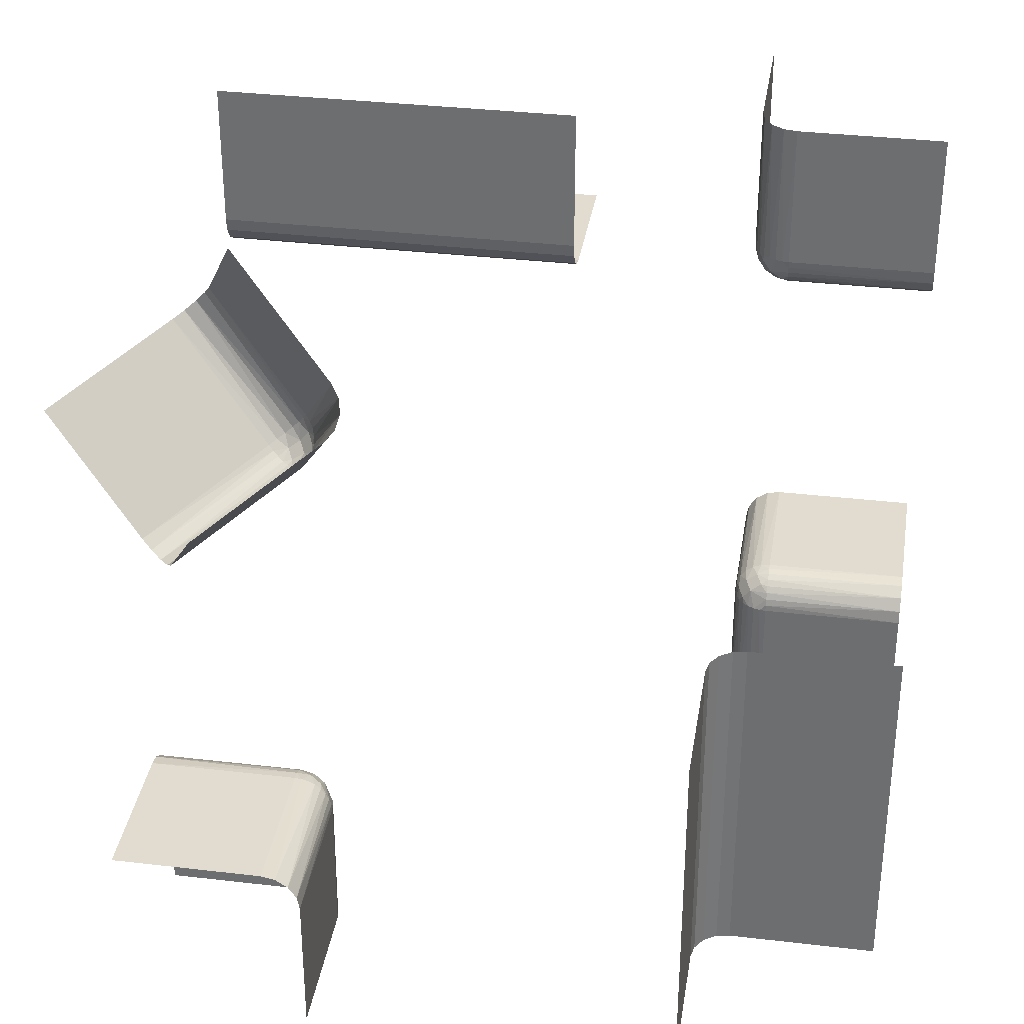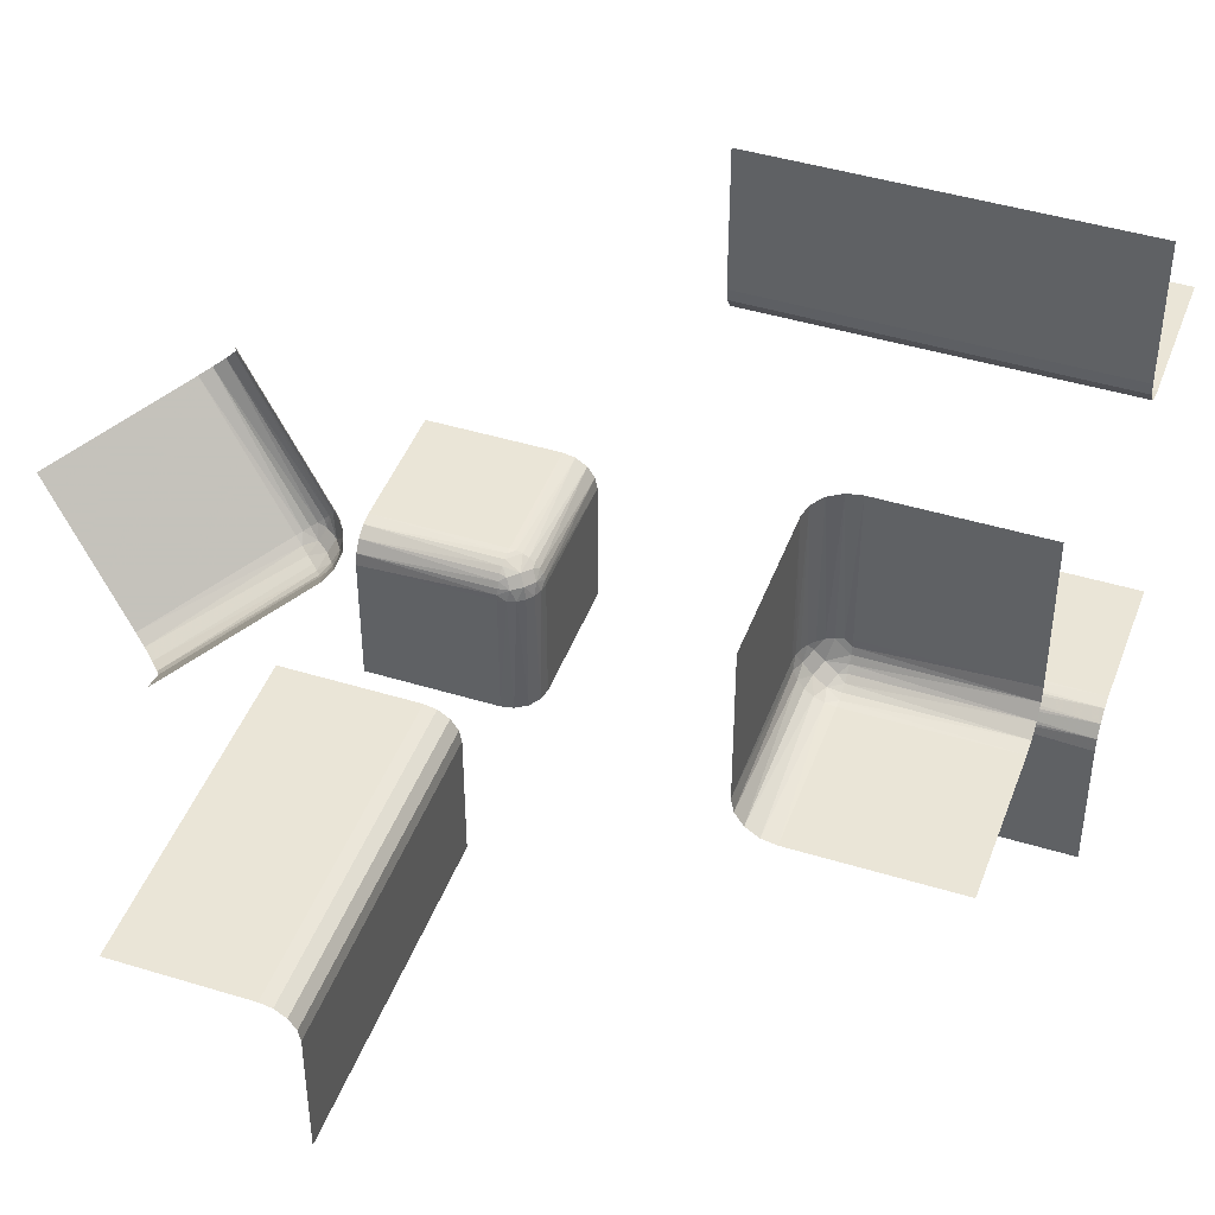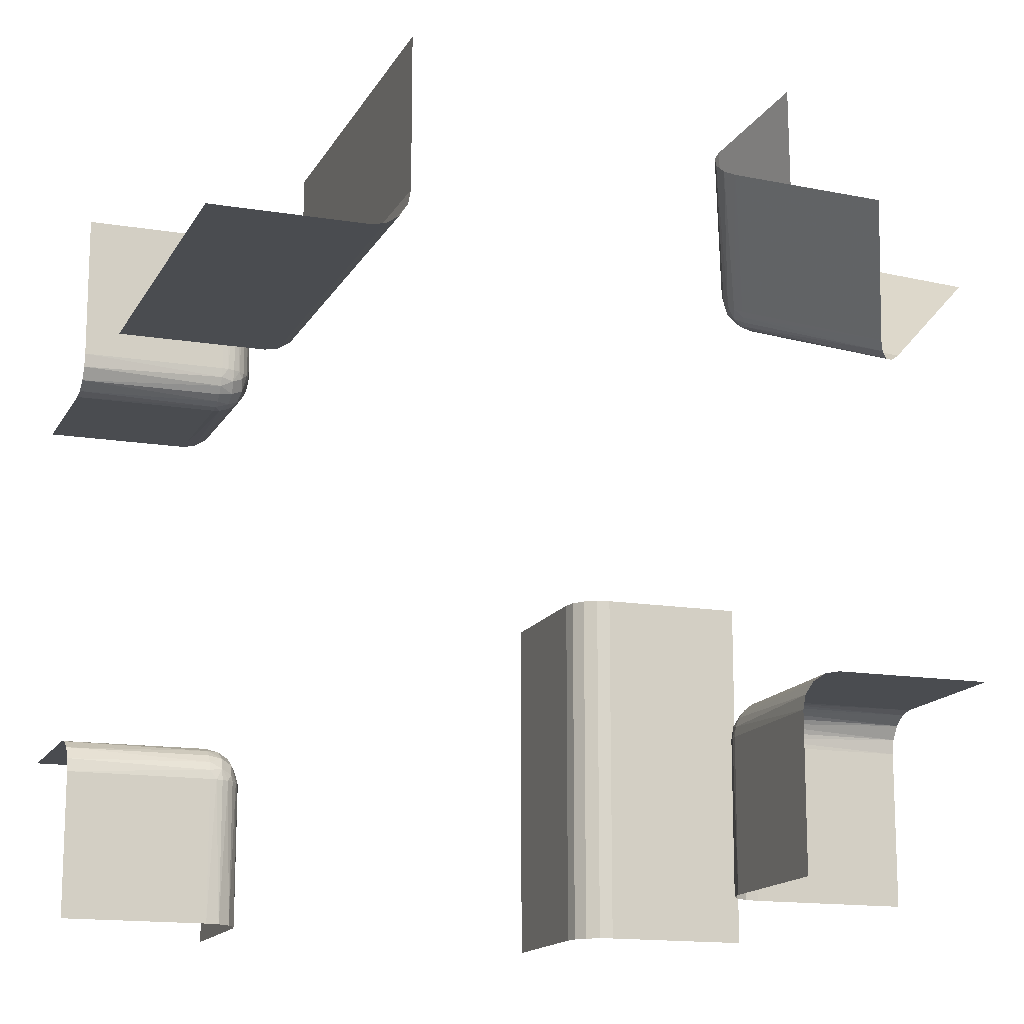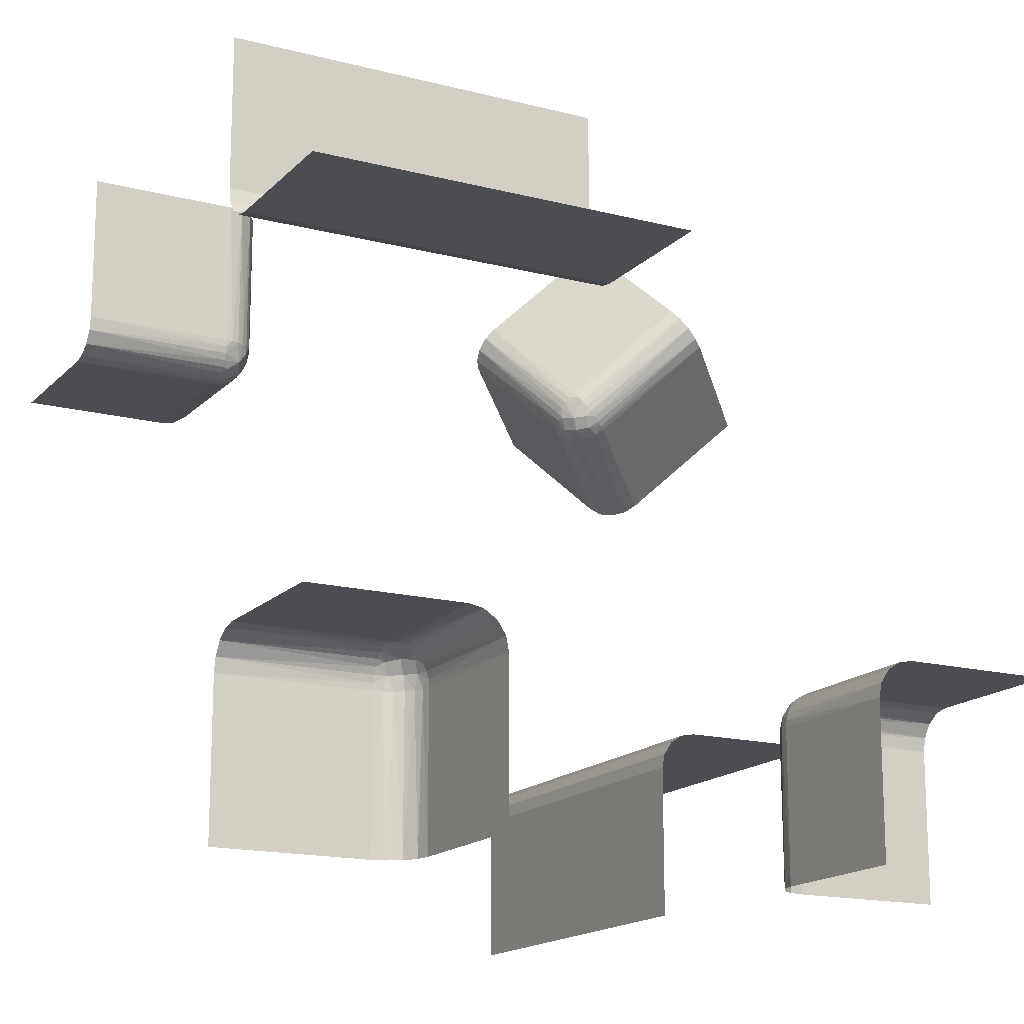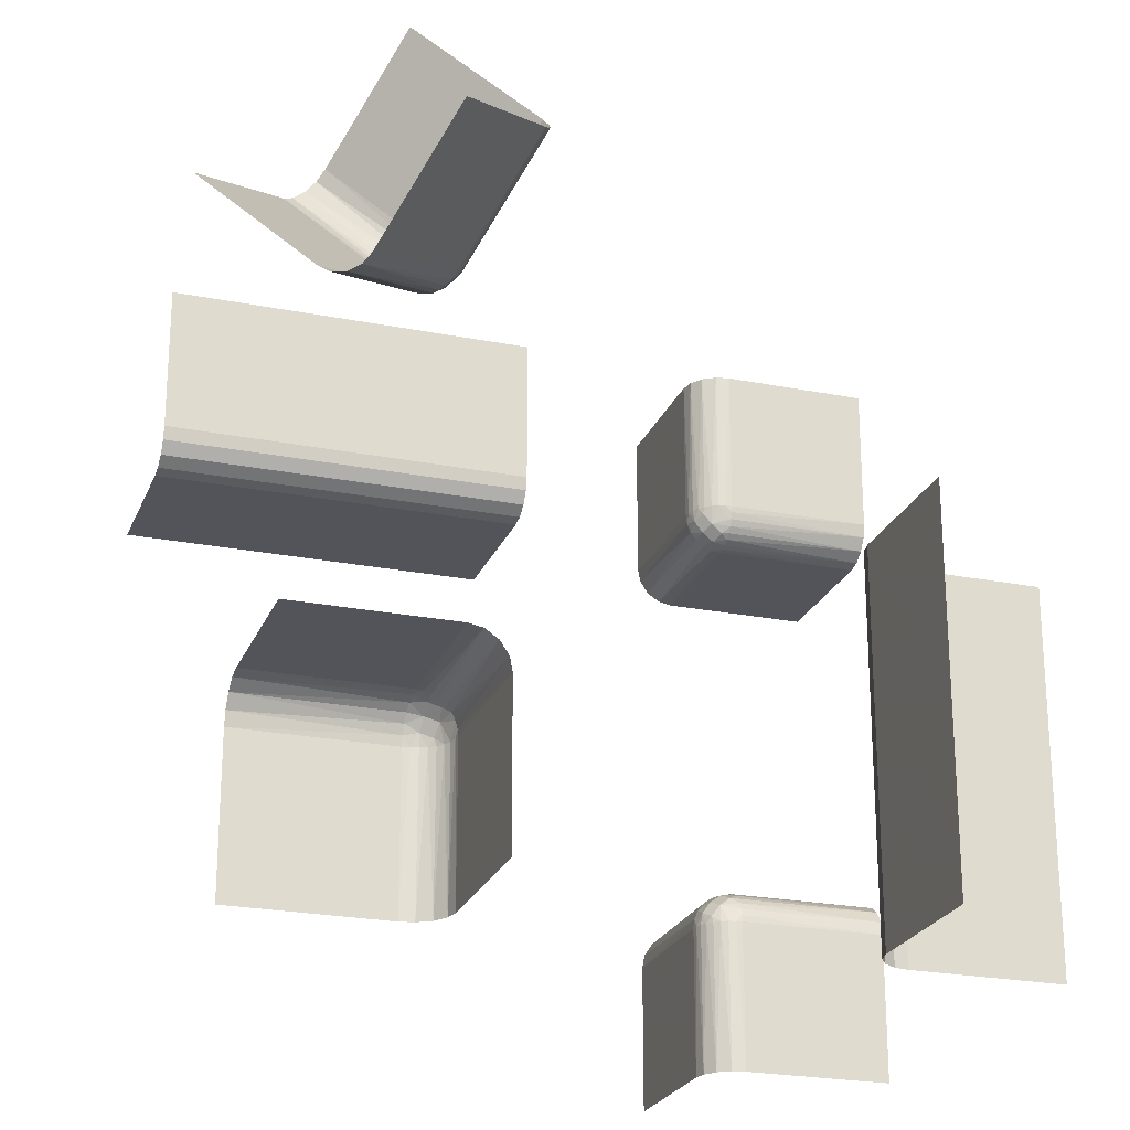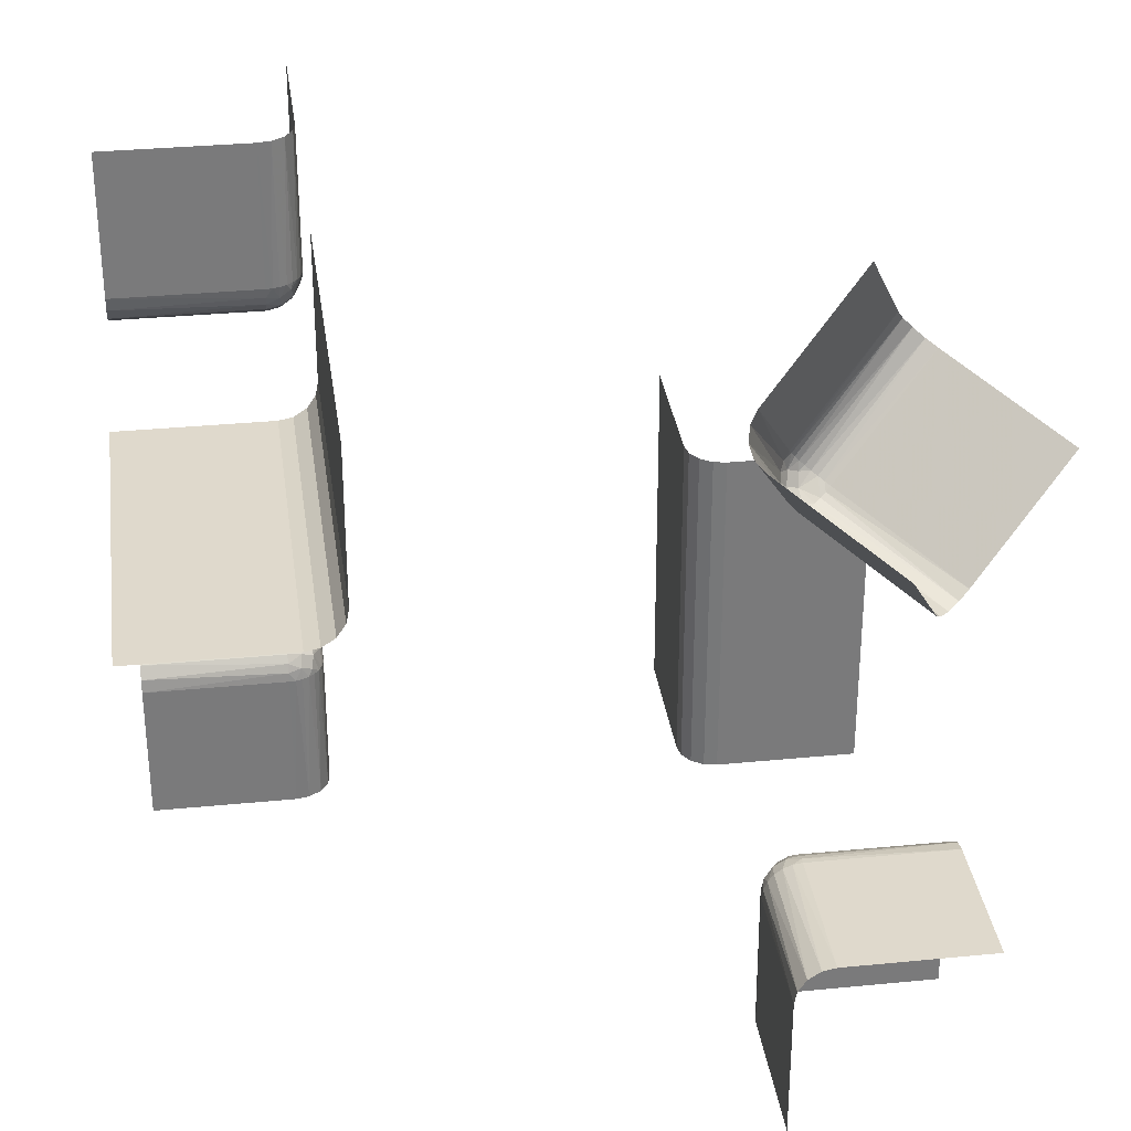
<metadata>
{"format":"obj","ext":"obj","renderer":"f3d","projection":"perspective","resolution":1024,"background":"white","views":[{"elev":34.4,"azim":-171.0,"up":"+Z"},{"elev":44.4,"azim":109.7,"up":"+Y"},{"elev":-14.9,"azim":70.4,"up":"+Z"},{"elev":-16.3,"azim":-118.0,"up":"+Y"},{"elev":-23.7,"azim":161.7,"up":"+Z"},{"elev":32.3,"azim":82.2,"up":"+Z"}]}
</metadata>
<code>
v 0 -0.2646 0.2646
v 0 -0.2535 0.2816
v 0 -0.5 0.25
v 0 -0.3 0.25
v 0 -0.25 0.3
v 0 -0.25 0.5
v 0 -0.2816 0.2535
v 0.2 0.4 0.45
v 0.2 0.45 0.4
v 0.4 0.2 0.45
v 0.4 0.45 0.2
v 0.4 0.25 -0.5
v 0.4 0.5 -0.25
v -0.2748 -0.2644 -0.2755
v -0.2748 -0.2644 0.2755
v 0.3075 0.2592 0.2721
v -0.2567 -0.3 -0.275
v -0.2567 -0.3 0.275
v -0.2582 -0.2726 -0.3
v -0.2582 -0.2726 0.3
v -0.275 -0.3 -0.2567
v -0.275 -0.3 0.2567
v -0.2563 -0.2821 -0.2836
v -0.2563 -0.2821 0.2836
v 0.2816 0.3 -0.2535
v 0.2816 0.5 -0.2535
v 0.2816 0.2535 -0.5
v 0.2816 0.2535 -0.3
v 0.3667 0.2667 0.5167
v 0.3667 0.5167 0.2667
v -0.2646 -0.2646 -0.5
v -0.2646 -0.2646 -0.3
v -0.2646 -0.2646 0.3
v -0.2646 -0.2646 0.5
v -0.2646 -0.5 -0.2646
v -0.2646 -0.5 0.2646
v -0.2646 -0.3 -0.2646
v -0.2646 -0.3 0.2646
v -0.2646 0.2646 0
v -0.2646 0.2646 -0.5
v -0.2726 -0.2582 -0.3
v -0.2726 -0.2582 0.3
v -0.2671 -0.2806 -0.2678
v -0.2671 -0.2806 0.2678
v -0.2517 -0.3 0.2871
v -0.2517 -0.3 -0.2871
v 0.4366 0.1901 0.4085
v 0.4366 0.4085 0.1901
v 0.25 0.4 -0.5
v 0.25 -0.5 0.25
v 0.25 0.3 -0.5
v 0.25 0.3 -0.3
v 0.25 0.5 -0.5
v 0.25 0.5 -0.3
v 0.25 0.5 -0.4
v 0.25 -0.25 0.5
v 0.45 0.2 0.4
v 0.45 0.4 0.2
v -0.2634 -0.2671 -0.2908
v -0.2634 -0.2671 0.2908
v 0.2529 0.2882 0.2882
v 0.2978 0.2545 0.2795
v 0.4215 0.4215 0.1862
v 0.4215 0.1862 0.4215
v 0.2669 0.2901 -0.2638
v 0.282 0.2829 -0.2566
v 0.1901 0.4366 0.4085
v 0.1901 0.4085 0.4366
v 0.2508 0.3 -0.2909
v 0.2508 0.2909 -0.3
v 0.3333 0.3333 0.5833
v 0.3333 0.5833 0.3333
v 0.2751 0.3032 0.2567
v 0.2795 0.2545 0.2978
v 0.2721 0.2592 0.3075
v -0.2901 -0.2669 0.2638
v -0.2901 -0.2669 -0.2638
v 0.2918 0.2659 0.2644
v -0.2535 0.2816 0
v -0.2535 0.2816 -0.5
v -0.2535 -0.5 0.2816
v -0.2535 -0.5 -0.2816
v -0.2535 -0.2816 -0.5
v -0.2535 -0.2816 -0.3
v -0.2535 -0.2816 0.3
v -0.2535 -0.2816 0.5
v 0.2766 0.263 0.2759
v 0.2644 0.2748 -0.2755
v 0.2648 0.2656 0.291
v -0.2829 -0.282 0.2566
v -0.2829 -0.282 -0.2566
v -0.2909 -0.2508 -0.3
v -0.2909 -0.2508 0.3
v 0.2571 0.2803 0.2834
v -0.5 -0.2646 -0.2646
v -0.5 -0.2646 0.2646
v -0.5 0.25 0
v -0.5 0.25 -0.5
v -0.5 0.25 -0.25
v -0.5 -0.2535 0.2816
v -0.5 -0.2535 -0.2816
v -0.5 -0.5 0.25
v -0.5 -0.5 -0.25
v -0.5 -0.3 0.25
v -0.5 -0.3 -0.25
v -0.5 -0.25 0.4
v -0.5 -0.25 -0.5
v -0.5 -0.25 -0.3
v -0.5 -0.25 0.3
v -0.5 -0.25 0.5
v -0.5 -0.25 -0.4
v -0.5 -0.2816 -0.2535
v -0.5 -0.2816 0.2535
v -0.5 -0.4 0.25
v -0.5 -0.4 -0.25
v -0.3 -0.2582 -0.2726
v -0.3 -0.2582 0.2726
v -0.3 -0.2646 -0.2646
v -0.3 -0.2646 0.2646
v -0.3 -0.2726 -0.2582
v -0.3 -0.2726 0.2582
v -0.3 0.25 0
v -0.3 0.25 -0.5
v -0.3 -0.2535 0.2816
v -0.3 -0.2535 -0.2816
v -0.3 -0.2909 0.2508
v -0.3 -0.2909 -0.2508
v -0.3 -0.5 0.25
v -0.3 -0.5 -0.25
v -0.3 -0.3 0.25
v -0.3 -0.3 -0.25
v -0.3 -0.2508 -0.2909
v -0.3 -0.2508 0.2909
v -0.3 -0.25 -0.5
v -0.3 -0.25 -0.3
v -0.3 -0.25 0.3
v -0.3 -0.25 0.5
v -0.3 -0.2816 -0.2535
v -0.3 -0.2816 0.2535
v 0.3 0.25 -0.5
v 0.3 0.25 -0.3
v 0.3 0.2871 -0.2517
v 0.3 0.3 -0.25
v 0.3 0.5 -0.25
v 0.3 0.2517 -0.2871
v 0.3 0.2646 -0.2646
v 0.3 0.275 -0.2567
v 0.3 0.2567 -0.275
v 0.5 0.4 -0.25
v 0.5 0.2816 -0.2535
v 0.5 -0.2646 0.2646
v 0.5 0.25 -0.5
v 0.5 0.25 -0.3
v 0.5 0.25 -0.4
v 0.5 -0.2535 0.2816
v 0.5 -0.5 0.25
v 0.5 -0.3 0.25
v 0.5 0.3 -0.25
v 0.5 0.5 -0.25
v 0.5 0.2535 -0.2816
v 0.5 -0.25 0.3
v 0.5 -0.25 0.5
v 0.5 0.2646 -0.2646
v 0.5 -0.2816 0.2535
v 0.2806 0.2671 -0.2678
v 0.2909 0.2508 -0.3
v 0.2909 0.3 -0.2508
v 0.2821 0.2563 -0.2836
v -0.2871 -0.3 -0.2517
v -0.2871 -0.3 0.2517
v 0.2957 0.2812 0.2539
v 0.2535 0.2816 -0.5
v 0.2535 0.2816 -0.3
v 0.2535 0.3 -0.2816
v 0.2535 0.5 -0.2816
v 0.5833 0.3333 0.3333
v 0.1862 0.4215 0.4215
v 0.4085 0.4366 0.1901
v 0.4085 0.1901 0.4366
v 0.2667 0.3667 0.5167
v 0.2667 0.2667 0.3167
v 0.2667 0.3167 0.2667
v 0.2667 0.5167 0.3667
v 0.2812 0.2957 0.2539
v -0.2508 -0.2909 -0.3
v -0.2508 -0.2909 0.3
v 0.2703 0.3103 0.2612
v 0.2612 0.2703 0.3103
v 0.2612 0.3103 0.2703
v 0.2671 0.2634 -0.2908
v -0.25 -0.5 0.4
v -0.25 -0.5 -0.5
v -0.25 -0.5 -0.3
v -0.25 -0.5 0.3
v -0.25 -0.5 0.5
v -0.25 -0.5 -0.4
v -0.25 -0.3 -0.5
v -0.25 -0.3 -0.3
v -0.25 -0.3 0.3
v -0.25 -0.3 0.5
v -0.25 0.3 0
v -0.25 0.3 -0.5
v -0.25 0.5 0
v -0.25 0.5 -0.5
v -0.25 0.5 -0.25
v -0.25 -0.4 -0.5
v -0.25 -0.4 0.5
v 0.2683 0.2788 0.2676
v 0.2842 0.2805 0.2568
v 0.2726 0.3 -0.2582
v 0.2726 0.2582 -0.3
v 0.2646 0.3 -0.2646
v 0.2646 0.5 -0.2646
v 0.2646 0.2646 -0.5
v 0.2646 0.2646 -0.3
v -0.2816 -0.2535 -0.5
v -0.2816 -0.2535 -0.3
v -0.2816 -0.2535 0.3
v -0.2816 -0.2535 0.5
v -0.2816 -0.5 -0.2535
v -0.2816 -0.5 0.2535
v -0.2816 0.2535 0
v -0.2816 0.2535 -0.5
v 0.3032 0.2751 0.2567
v 0.3167 0.2667 0.2667
v 0.5167 0.3667 0.2667
v 0.5167 0.2667 0.3667
v 0.3103 0.2703 0.2612
v 0.2582 0.3 -0.2726
v 0.2582 0.2726 -0.3
v 0.2882 0.2529 0.2882
v 0.2882 0.2882 0.2529
v 0.2567 0.2751 0.3032
v 0.2567 0.3032 0.2751
v 0.2539 0.2957 0.2812
v 0.2539 0.2812 0.2957
v -0.4 -0.5 0.25
v -0.4 -0.5 -0.25
v -0.4 -0.25 -0.5
v -0.4 -0.25 0.5
f 135 134 239
f 111 135 239
f 239 107 111
f 135 111 108
f 197 185 198
f 83 84 185
f 31 32 19
f 216 217 41
f 41 32 31
f 19 84 83
f 83 31 19
f 31 216 41
f 134 135 92
f 92 216 134
f 92 217 216
f 197 83 185
f 14 77 43
f 59 14 23
f 127 131 169
f 91 169 21
f 91 138 127
f 91 21 43
f 127 169 91
f 23 17 46
f 185 46 198
f 46 185 23
f 19 23 84
f 23 185 84
f 43 37 17
f 138 91 120
f 77 118 120
f 116 118 77
f 125 116 14
f 217 132 125
f 116 77 14
f 135 132 92
f 19 59 23
f 41 14 59
f 32 59 19
f 217 14 41
f 41 59 32
f 217 125 14
f 217 92 132
f 77 120 91
f 238 115 103
f 131 105 115
f 131 238 129
f 115 238 131
f 206 196 192
f 198 193 196
f 198 206 197
f 196 206 198
f 82 193 46
f 35 82 17
f 220 35 21
f 129 220 169
f 82 46 17
f 220 21 169
f 108 132 135
f 101 125 132
f 95 118 116
f 112 138 120
f 120 118 95
f 116 125 101
f 101 95 116
f 95 112 120
f 105 131 127
f 112 105 127
f 108 101 132
f 77 91 43
f 14 43 23
f 21 37 43
f 43 17 23
f 193 198 46
f 35 17 37
f 35 37 21
f 129 169 131
f 112 127 138
f 136 137 240
f 106 136 240
f 240 110 106
f 136 106 109
f 200 186 199
f 86 85 186
f 34 33 20
f 219 218 42
f 42 33 34
f 20 85 86
f 86 34 20
f 34 219 42
f 137 136 93
f 93 219 137
f 93 218 219
f 200 86 186
f 15 76 44
f 60 15 24
f 126 130 170
f 90 170 22
f 90 139 126
f 90 22 44
f 126 170 90
f 24 18 45
f 186 45 199
f 45 186 24
f 20 24 85
f 24 186 85
f 44 38 18
f 139 90 121
f 76 119 121
f 117 119 76
f 124 117 15
f 218 133 124
f 117 76 15
f 136 133 93
f 20 60 24
f 42 15 60
f 33 60 20
f 218 15 42
f 42 60 33
f 218 124 15
f 218 93 133
f 76 121 90
f 237 114 102
f 130 104 114
f 130 237 128
f 114 237 130
f 207 191 195
f 199 194 191
f 199 207 200
f 191 207 199
f 81 194 45
f 36 81 18
f 221 36 22
f 128 221 170
f 81 45 18
f 221 22 170
f 109 133 136
f 100 124 133
f 96 119 117
f 113 139 121
f 121 119 96
f 117 124 100
f 100 96 117
f 96 113 121
f 104 130 126
f 113 104 126
f 109 100 133
f 76 90 44
f 15 44 24
f 22 38 44
f 44 18 24
f 194 199 45
f 36 18 38
f 36 38 22
f 128 170 130
f 113 126 139
f 99 122 123
f 123 98 99
f 122 99 97
f 202 205 204
f 203 205 201
f 202 201 205
f 79 201 202
f 222 39 40
f 122 222 223
f 39 79 80
f 79 202 80
f 222 40 223
f 122 223 123
f 39 80 40
f 56 5 161
f 161 162 56
f 5 56 6
f 157 50 156
f 3 50 4
f 157 4 50
f 7 4 157
f 2 1 151
f 5 2 155
f 1 7 164
f 7 157 164
f 2 151 155
f 5 155 161
f 1 164 151
f 52 51 49
f 55 52 49
f 49 53 55
f 52 55 54
f 140 166 141
f 27 28 166
f 214 215 211
f 172 173 230
f 230 215 214
f 211 28 27
f 27 214 211
f 214 172 230
f 51 52 70
f 70 172 51
f 70 173 172
f 140 27 166
f 88 65 165
f 190 88 168
f 167 143 142
f 66 142 147
f 66 25 167
f 66 147 165
f 167 142 66
f 168 148 145
f 166 145 141
f 145 166 168
f 211 168 28
f 168 166 28
f 165 146 148
f 25 66 210
f 65 212 210
f 229 212 65
f 174 229 88
f 173 69 174
f 229 65 88
f 52 69 70
f 211 190 168
f 230 88 190
f 215 190 211
f 173 88 230
f 230 190 215
f 173 174 88
f 173 70 69
f 65 210 66
f 149 13 159
f 143 144 13
f 143 149 158
f 13 149 143
f 12 154 152
f 141 153 154
f 141 12 140
f 154 12 141
f 160 153 145
f 163 160 148
f 150 163 147
f 158 150 142
f 160 145 148
f 150 147 142
f 54 69 52
f 175 174 69
f 213 212 229
f 26 25 210
f 210 212 213
f 229 174 175
f 175 213 229
f 213 26 210
f 144 143 167
f 26 144 167
f 54 175 69
f 65 66 165
f 88 165 168
f 147 146 165
f 165 148 168
f 153 141 145
f 163 148 146
f 163 146 147
f 158 142 143
f 26 167 25
f 182 11 30
f 183 182 30
f 30 72 183
f 182 183 9
f 58 228 225
f 48 224 228
f 63 232 171
f 178 73 184
f 184 232 63
f 171 224 48
f 48 63 171
f 63 178 184
f 11 182 187
f 187 178 11
f 187 73 178
f 58 48 228
f 208 94 87
f 209 208 78
f 188 181 75
f 89 75 74
f 89 233 188
f 89 74 87
f 188 75 89
f 78 62 16
f 228 16 225
f 16 228 78
f 171 78 224
f 78 228 224
f 87 231 62
f 233 89 236
f 94 61 236
f 235 61 94
f 234 235 208
f 73 189 234
f 235 94 208
f 182 189 187
f 171 209 78
f 184 208 209
f 232 209 171
f 73 208 184
f 184 209 232
f 73 234 208
f 73 187 189
f 94 236 89
f 29 180 71
f 181 8 180
f 181 29 10
f 180 29 181
f 226 227 176
f 225 57 227
f 225 226 58
f 227 226 225
f 47 57 16
f 64 47 62
f 179 64 74
f 10 179 75
f 47 16 62
f 179 74 75
f 9 189 182
f 67 234 189
f 177 61 235
f 68 233 236
f 236 61 177
f 235 234 67
f 67 177 235
f 177 68 236
f 8 181 188
f 68 8 188
f 9 67 189
f 94 89 87
f 208 87 78
f 74 231 87
f 87 62 78
f 57 225 16
f 64 62 231
f 64 231 74
f 10 75 181
f 68 188 233

</code>
